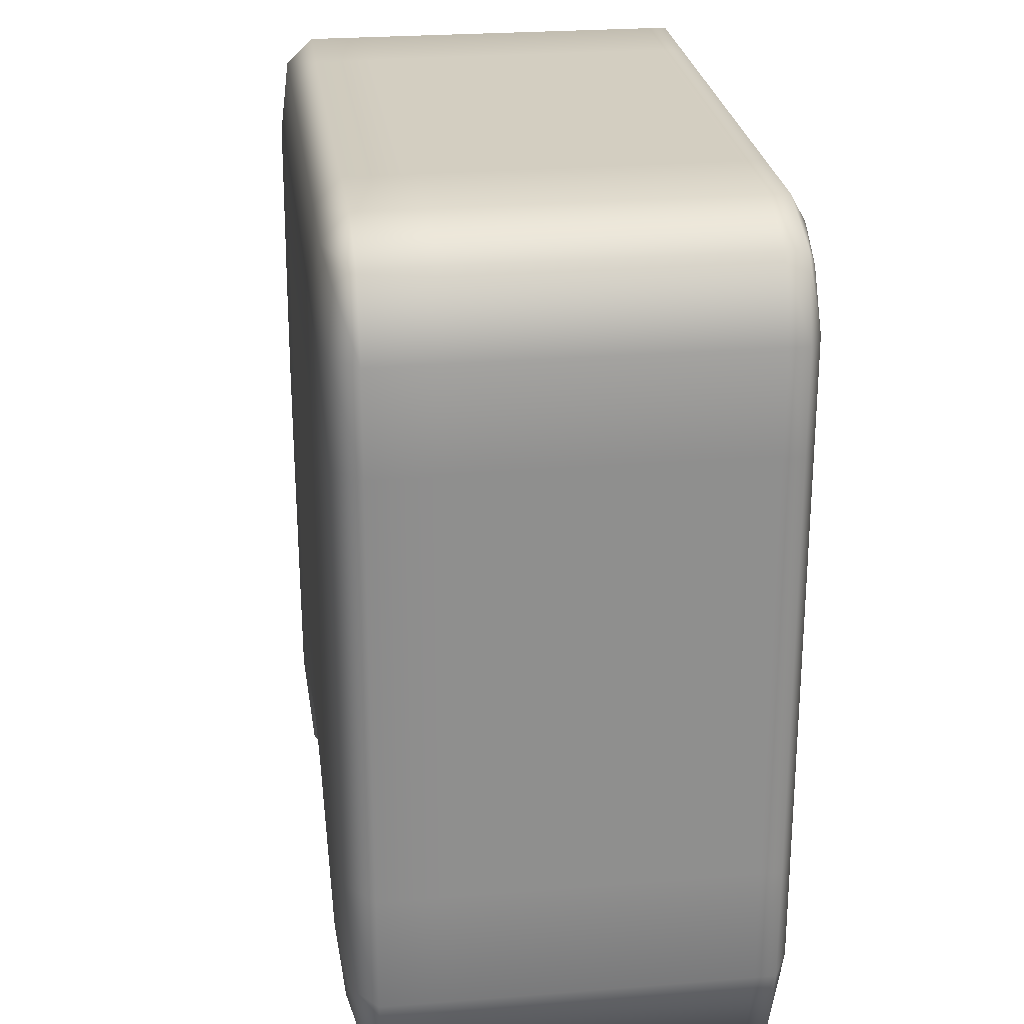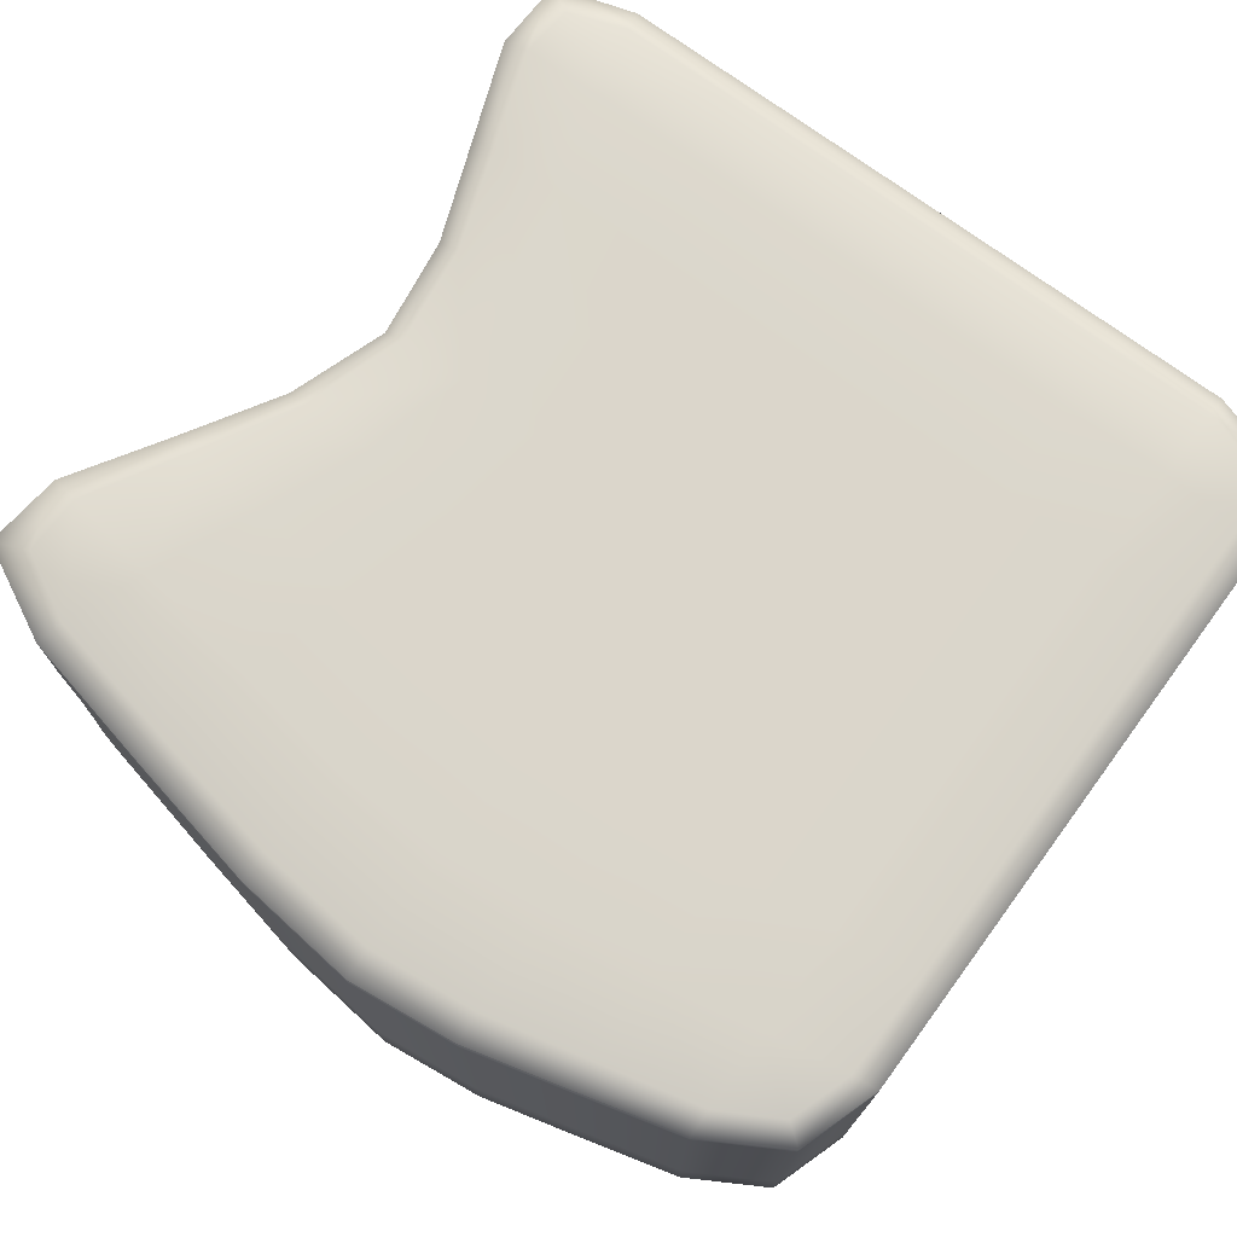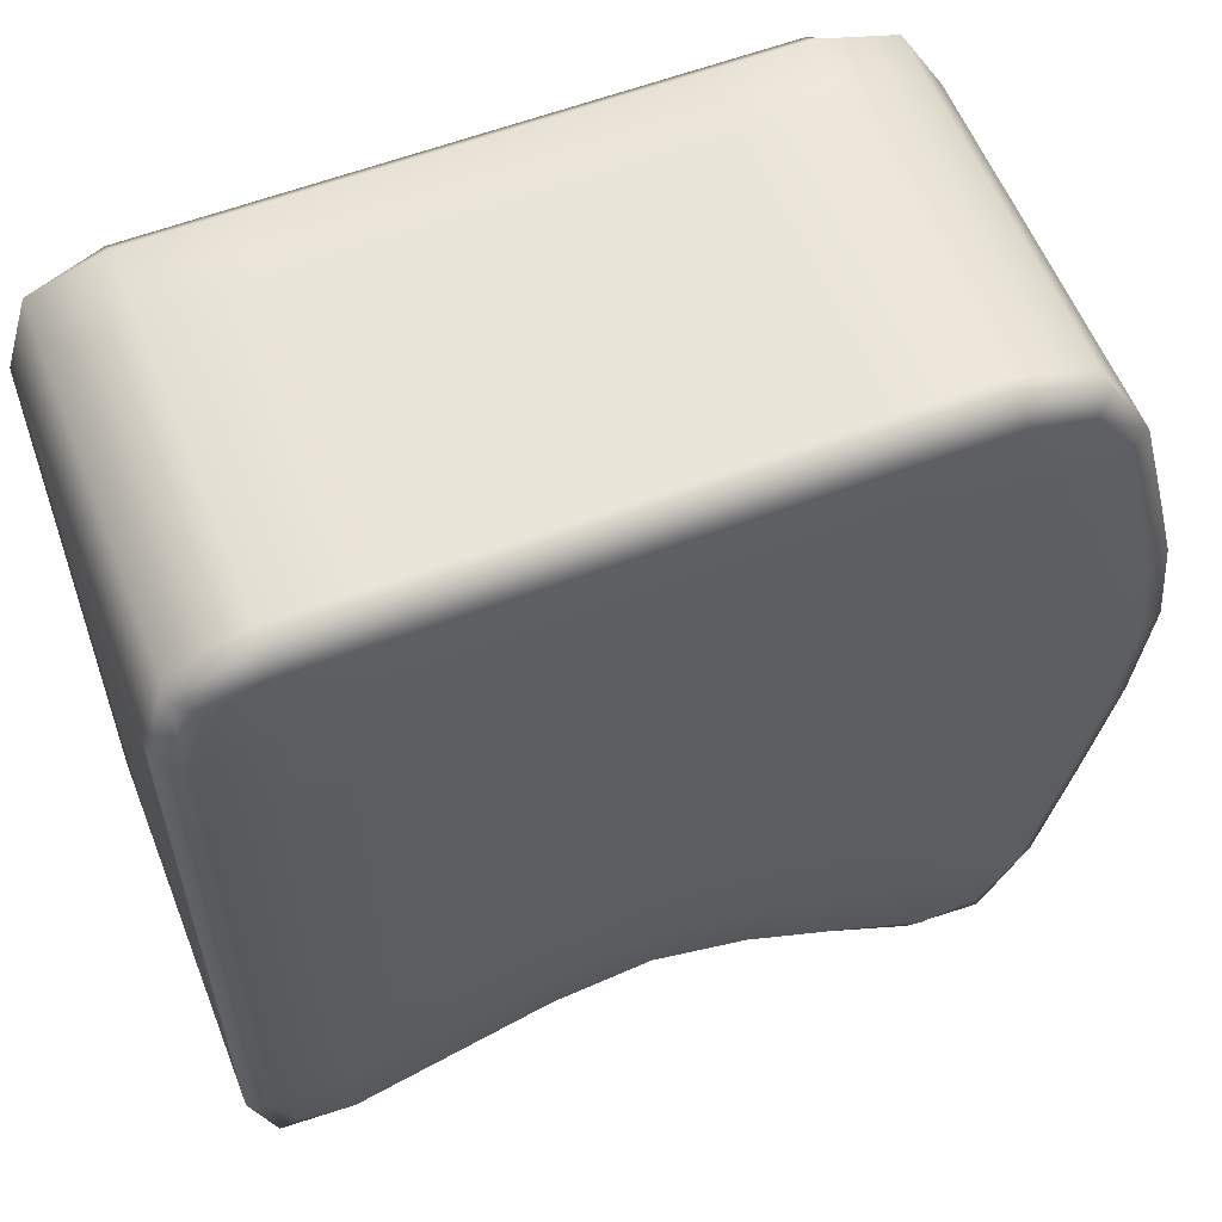
<metadata>
{"format":"obj","ext":"obj","renderer":"f3d","projection":"perspective","resolution":1024,"background":"white","views":[{"elev":25.3,"azim":82.6,"up":"+Z"},{"elev":73.5,"azim":-53.6,"up":"+Y"},{"elev":58.3,"azim":158.5,"up":"+Z"}]}
</metadata>
<code>
v -3.27 0.1418 3.247
v 3.212 0.1418 3.247
v -3.27 3.923 3.247
v 3.212 3.923 3.247
v -3.205 3.923 -4.271
v 3.212 3.923 -3.695
v -3.209 0.1418 -4.207
v 3.212 0.1418 -3.695
v -0.007738 3.957 3.432
v -0.003016 3.957 -2.96
v -0.003424 0.07974 -2.953
v -0.007738 0.07974 3.432
v -4.133 3.957 -0.1092
v -4.133 0.07974 -0.1029
v -0.0506 0 0
v 3.386 0.07974 -0.07276
v 3.386 3.957 -0.07276
v -0.05056 4 -0.000517
v 1.816 4 -0.03155
v 1.816 3.957 3.432
v 1.816 0.07974 3.432
v 1.816 0 -0.03155
v 1.816 0.07974 -3.407
v 1.816 3.957 -3.407
v -1.782 3.957 -3.74
v -1.785 0.07974 -3.692
v -2.177 0 -0.05134
v -1.82 0.07974 3.432
v -1.82 3.957 3.432
v -2.176 4 -0.05541
v -3.781 3.957 -2.42
v -3.785 0.07974 -2.372
v -1.989 0 -1.948
v -0.02703 0 -1.551
v 1.816 0 -1.791
v 3.386 0.07974 -2.101
v 3.386 3.957 -2.101
v 1.816 4 -1.791
v -0.02673 4 -1.555
v -1.987 4 -1.98
v -3.804 3.957 1.777
v -3.804 0.07974 1.777
v -1.997 0 1.777
v -0.02802 0 1.777
v 1.816 0 1.777
v 3.386 0.07974 1.777
v 3.386 3.957 1.777
v 1.816 4 1.777
v -0.02802 4 1.777
v -1.997 4 1.777
v -0.005022 3.635 3.67
v -1.796 3.635 3.67
v -3.4 3.635 3.432
v -4.064 3.635 1.777
v -4.414 3.635 -0.1167
v -4.039 3.635 -2.482
v -3.324 3.635 -4.615
v -1.753 3.635 -3.994
v 0.000254 3.635 -3.162
v 1.816 3.635 -3.64
v 3.386 3.635 -3.965
v 3.609 3.635 -2.146
v 3.609 3.635 -0.07869
v 3.609 3.635 1.776
v 3.386 3.635 3.432
v 1.816 3.635 3.67
v -1.755 2.284 -3.963
v 0 2.284 -3.158
v 1.816 2.284 -3.64
v 3.386 2.284 -3.965
v 3.609 2.284 -2.146
v 3.609 2.284 -0.07869
v 3.609 2.284 1.776
v 3.386 2.284 3.432
v 1.816 2.284 3.67
v -0.005022 2.284 3.67
v -1.796 3.406 3.67
v -2.678 3.635 3.67
v -3.4 3.406 3.432
v -3.813 3.635 2.717
v -4.064 3.406 1.777
v -4.301 3.635 0.8619
v -4.414 3.406 -0.1167
v -4.292 3.635 -1.248
v -4.039 3.406 -2.482
v -3.758 3.635 -3.768
v -3.324 3.406 -4.615
v -2.611 3.635 -4.533
v -1.753 3.406 -3.994
v -0.8842 3.635 -3.466
v 0.000254 3.406 -3.162
v 0.9058 3.635 -3.293
v 1.816 3.406 -3.64
v 2.715 3.635 -3.983
v 3.386 3.406 -3.965
v 3.609 3.406 -2.146
v 3.609 3.635 -3.228
v 3.609 3.406 -0.07869
v 3.609 3.635 -1.088
v 3.609 3.406 1.776
v 3.609 3.635 0.8603
v 3.609 3.635 2.717
v 3.386 3.406 3.432
v 1.816 3.406 3.67
v 2.715 3.635 3.67
v 0.9058 3.635 3.67
v -0.005022 3.406 3.67
v -0.9053 3.635 3.67
v -1.796 3.827 3.67
v -0.005022 3.827 3.67
v -3.4 3.827 3.432
v -4.064 3.827 1.777
v -4.414 3.827 -0.1167
v -4.039 3.827 -2.482
v -3.324 3.827 -4.615
v -1.753 3.827 -3.994
v 0.000255 3.827 -3.162
v 1.816 3.827 -3.64
v 3.386 3.827 -3.965
v 3.609 3.827 -2.146
v 3.609 3.827 -0.07869
v 3.609 3.827 1.776
v 3.386 3.827 3.432
v 1.816 3.827 3.67
v -4.414 1.578 -0.1127
v -4.042 1.578 -2.452
v -4.064 1.578 1.777
v -3.4 1.578 3.432
v -1.796 1.578 3.67
v -0.005022 1.578 3.67
v 1.816 1.578 3.67
v 3.386 1.578 3.432
v 3.609 1.578 1.776
v 3.609 1.578 -0.07869
v 3.609 1.578 -2.146
v 3.386 1.578 -3.965
v 1.816 1.578 -3.64
v 0 1.578 -3.158
v -1.755 1.578 -3.963
v -3.327 1.578 -4.567
v -4.414 2.912 -0.1167
v -4.039 2.912 -2.482
v -4.064 2.912 1.777
v -3.4 2.912 3.432
v -1.796 2.912 3.67
v -0.005022 2.912 3.67
v 1.816 2.912 3.67
v 3.386 2.912 3.432
v 3.609 2.912 1.776
v 3.609 2.912 -0.07869
v 3.609 2.912 -2.146
v 3.386 2.912 -3.965
v 1.816 2.912 -3.64
v 0.000254 2.912 -3.162
v -1.753 2.912 -3.994
v -3.324 2.912 -4.615
v -4.414 0.3189 -0.1129
v -4.041 0.3189 -2.453
v -4.064 0.3189 1.777
v -3.4 0.3189 3.432
v -1.796 0.3189 3.67
v -0.005022 0.3189 3.67
v 1.816 0.3189 3.67
v 3.386 0.3189 3.432
v 3.609 0.3189 1.776
v 3.609 0.3189 -0.07869
v 3.609 0.3189 -2.146
v 3.386 0.3189 -3.965
v 1.816 0.3189 -3.64
v 1e-05 0.3189 -3.158
v -1.755 0.3189 -3.964
v -3.327 0.3189 -4.569
v -1.796 0.9455 3.67
v -3.4 0.9455 3.432
v -2.721 3.957 3.432
v -1.893 4 2.717
v -3.024 4 1.777
v -3.572 3.957 2.717
v -1.753 0.9455 -3.994
v -3.324 0.9455 -4.615
v -3.024 0 1.777
v -1.893 0 2.717
v -2.721 0.07974 3.432
v -3.572 0.07974 2.717
v 3.609 0.9455 1.776
v 3.386 0.9455 3.432
v -4.064 0.9455 1.777
v 2.715 3.957 3.432
v 3.386 3.957 2.717
v 2.715 4 1.777
v 1.816 4 2.717
v 1.816 0.9455 -3.64
v 3.386 0.9455 -3.965
v 1.816 0 2.717
v 2.715 0 1.777
v 3.386 0.07974 2.717
v 2.715 0.07974 3.432
v 1.816 0.9455 3.67
v -4.414 0.9455 -0.1167
v -4.039 0.9455 -2.482
v -3.01 0 -2.188
v -2.113 0 -0.9877
v -3.29 0 -0.08081
v -4.02 0.07974 -1.193
v 2.715 0 -0.05498
v 1.816 0 -0.9075
v 2.715 0 -1.968
v 3.386 0.07974 -1.065
v 3.609 0.9455 -0.07869
v 3.609 0.9455 -2.146
v 1.816 4 -0.9075
v 2.715 4 -0.05498
v 3.386 3.957 -1.065
v 2.715 4 -1.968
v -3.289 4 -0.08674
v -2.112 4 -1.004
v -3.007 4 -2.234
v -4.018 3.957 -1.218
v 0.9058 3.957 3.432
v 0.9058 4 1.777
v -0.01588 4 2.717
v -0.005022 0.9455 3.67
v -0.01588 0 2.717
v 0.9058 0 1.777
v 0.9058 0.07974 3.432
v 0.9058 0 -0.008649
v -0.04243 0 -0.7872
v 0.9058 0 -1.617
v 0.000254 0.9455 -3.162
v 0.9058 4 -0.008649
v 0.9058 4 -1.617
v -0.04228 4 -0.7893
v -0.9933 0 -1.699
v -1.088 0 -0.01931
v -0.9973 0 1.777
v -0.9162 0.07974 3.432
v -0.9162 3.957 3.432
v -0.9973 4 1.777
v -1.087 4 -0.02138
v -0.9921 4 -1.715
v -2.665 0.07974 -4.176
v -1.871 0 -2.935
v -3.526 0.07974 -3.602
v -0.8989 0.07974 -3.22
v -0.01323 0 -2.345
v 1.816 0 -2.708
v 0.9058 0.07974 -3.082
v 2.715 0.07974 -3.729
v 3.386 0.07974 -3.163
v 1.816 4 -2.708
v 3.386 3.957 -3.163
v 2.715 3.957 -3.729
v 0.9058 3.957 -3.082
v -0.01283 4 -2.351
v -1.868 4 -2.981
v -0.8973 3.957 -3.246
v -2.661 3.957 -4.244
v -3.521 3.957 -3.67
v -2.115 0 0.8621
v -4.026 0.07974 0.8619
v -0.04269 0 0.8631
v 1.816 0 0.8619
v 3.386 0.07974 0.8605
v 3.386 3.957 0.8605
v 1.816 4 0.8619
v -0.04269 4 0.8631
v -2.115 4 0.8621
v -4.026 3.957 0.8619
v -1.796 2.284 3.67
v -3.4 2.284 3.432
v -4.064 2.284 1.777
v -4.414 2.284 -0.1127
v -4.042 2.284 -2.452
v -3.327 2.284 -4.567
v -2.678 0.9455 3.67
v -2.85 4 2.717
v -2.611 0.9455 -4.533
v -2.85 0 2.717
v 3.609 0.9455 2.717
v -3.813 0.9455 2.717
v 2.715 4 2.717
v 2.715 0.9455 -3.983
v 2.715 0 2.717
v 2.715 0.9455 3.67
v -4.292 0.9455 -1.248
v -3.197 0 -1.105
v 2.715 0 -0.9973
v 3.609 0.9455 -1.088
v 2.715 4 -0.9973
v -3.195 4 -1.128
v 0.9058 4 2.717
v 0.9058 0.9455 3.67
v 0.9058 0 2.717
v 0.9058 0 -0.8199
v 0.9058 0.9455 -3.293
v 0.9058 4 -0.8199
v -0.8842 0.9455 -3.466
v -1.055 0 -0.8625
v -0.9487 0 2.717
v -0.9053 0.9455 3.67
v -0.9487 4 2.717
v -1.054 4 -0.8708
v -3.758 0.9455 -3.768
v -2.815 0 -3.31
v -0.9381 0 -2.561
v 0.9058 0 -2.447
v 2.715 0 -2.968
v 3.609 0.9455 -3.228
v 2.715 4 -2.968
v 0.9058 4 -2.447
v -0.9365 4 -2.584
v -2.811 4 -3.375
v -4.301 0.9455 0.8619
v -3.201 0 0.8619
v -1.056 0 0.8627
v 0.9058 0 0.8627
v 2.715 0 0.8611
v 3.609 0.9455 0.8603
v 2.715 4 0.8611
v 0.9058 4 0.8627
v -1.056 4 0.8627
v -3.201 4 0.8619
v -2.678 2.284 3.67
v -3.813 2.284 2.717
v -4.301 2.284 0.8619
v -4.293 2.284 -1.232
v -3.761 2.284 -3.725
v -2.613 2.284 -4.491
v -0.8852 2.284 -3.45
v 0.9058 2.284 -3.293
v 2.715 2.284 -3.983
v 3.609 2.284 -3.228
v 3.609 2.284 -1.088
v 3.609 2.284 0.8603
v 3.609 2.284 2.717
v 2.715 2.284 3.67
v 0.9058 2.284 3.67
v -0.9053 2.284 3.67
v -2.678 3.406 3.67
v -3.813 3.406 2.717
v -4.301 3.406 0.8619
v -4.292 3.406 -1.248
v -3.758 3.406 -3.768
v -2.611 3.406 -4.533
v -0.8842 3.406 -3.466
v 0.9058 3.406 -3.293
v 2.715 3.406 -3.983
v 3.609 3.406 -3.228
v 3.609 3.406 -1.088
v 3.609 3.406 0.8603
v 3.609 3.406 2.717
v 2.715 3.406 3.67
v 0.9058 3.406 3.67
v -0.9053 3.406 3.67
v -0.9053 3.827 3.67
v -2.678 3.827 3.67
v -3.813 3.827 2.717
v -4.301 3.827 0.8619
v -4.292 3.827 -1.248
v -3.758 3.827 -3.768
v -2.611 3.827 -4.533
v -0.8842 3.827 -3.466
v 0.9058 3.827 -3.293
v 2.715 3.827 -3.983
v 3.609 3.827 -3.228
v 3.609 3.827 -1.088
v 3.609 3.827 0.8603
v 3.609 3.827 2.717
v 2.715 3.827 3.67
v 0.9058 3.827 3.67
v -4.293 1.578 -1.232
v -4.301 1.578 0.8619
v -3.813 1.578 2.717
v -2.678 1.578 3.67
v -0.9053 1.578 3.67
v 0.9058 1.578 3.67
v 2.715 1.578 3.67
v 3.609 1.578 2.717
v 3.609 1.578 0.8603
v 3.609 1.578 -1.088
v 3.609 1.578 -3.228
v 2.715 1.578 -3.983
v 0.9058 1.578 -3.293
v -0.8852 1.578 -3.45
v -2.613 1.578 -4.491
v -3.761 1.578 -3.725
v -4.292 2.912 -1.248
v -4.301 2.912 0.8619
v -3.813 2.912 2.717
v -2.678 2.912 3.67
v -0.9053 2.912 3.67
v 0.9058 2.912 3.67
v 2.715 2.912 3.67
v 3.609 2.912 2.717
v 3.609 2.912 0.8603
v 3.609 2.912 -1.088
v 3.609 2.912 -3.228
v 2.715 2.912 -3.983
v 0.9058 2.912 -3.293
v -0.8842 2.912 -3.466
v -2.611 2.912 -4.533
v -3.758 2.912 -3.768
v -4.293 0.3189 -1.233
v -4.301 0.3189 0.8619
v -3.813 0.3189 2.717
v -2.678 0.3189 3.67
v -0.9053 0.3189 3.67
v 0.9058 0.3189 3.67
v 2.715 0.3189 3.67
v 3.609 0.3189 2.717
v 3.609 0.3189 0.8603
v 3.609 0.3189 -1.088
v 3.609 0.3189 -3.228
v 2.715 0.3189 -3.983
v 0.9058 0.3189 -3.293
v -0.8852 0.3189 -3.45
v -2.613 0.3189 -4.492
v -3.761 0.3189 -3.727
f 275 174 160 406
f 173 275 406 161
f 275 173 129 374
f 128 174 275 374
f 3 175 276 178
f 175 29 176 276
f 276 176 50 177
f 178 276 177 41
f 277 180 140 385
f 179 277 385 139
f 277 179 171 417
f 180 277 417 172
f 42 181 278 184
f 181 43 182 278
f 278 182 28 183
f 184 278 183 1
f 279 186 164 410
f 185 279 410 165
f 279 185 133 378
f 132 186 279 378
f 280 187 159 405
f 174 280 405 160
f 280 174 128 373
f 187 280 373 127
f 20 188 281 191
f 188 4 189 281
f 281 189 47 190
f 191 281 190 48
f 192 282 414 169
f 282 192 137 382
f 193 282 382 136
f 282 193 168 414
f 21 194 283 197
f 194 45 195 283
f 283 195 46 196
f 197 283 196 2
f 198 284 377 131
f 284 198 163 409
f 186 284 409 164
f 284 186 132 377
f 285 200 158 403
f 199 285 403 157
f 285 199 125 371
f 200 285 371 126
f 32 201 286 204
f 201 33 202 286
f 286 202 27 203
f 204 286 203 14
f 16 205 287 208
f 205 22 206 287
f 287 206 35 207
f 208 287 207 36
f 134 209 288 380
f 288 209 166 412
f 210 288 412 167
f 288 210 135 380
f 38 211 289 214
f 211 19 212 289
f 289 212 17 213
f 214 289 213 37
f 13 215 290 218
f 215 30 216 290
f 290 216 40 217
f 218 290 217 31
f 9 219 291 221
f 219 20 191 291
f 291 191 48 220
f 221 291 220 49
f 130 222 292 376
f 292 222 162 408
f 198 292 408 163
f 292 198 131 376
f 12 223 293 225
f 223 44 224 293
f 293 224 45 194
f 225 293 194 21
f 35 206 294 228
f 206 22 226 294
f 294 226 15 227
f 228 294 227 34
f 229 295 415 170
f 295 229 138 383
f 137 192 295 383
f 295 192 169 415
f 18 230 296 232
f 230 19 211 296
f 296 211 38 231
f 232 296 231 39
f 297 179 139 384
f 229 297 384 138
f 297 229 170 416
f 179 297 416 171
f 27 202 298 234
f 202 33 233 298
f 298 233 34 227
f 234 298 227 15
f 28 182 299 236
f 182 43 235 299
f 299 235 44 223
f 236 299 223 12
f 300 222 130 375
f 129 173 300 375
f 300 173 161 407
f 222 300 407 162
f 50 176 301 238
f 176 29 237 301
f 301 237 9 221
f 238 301 221 49
f 40 216 302 240
f 216 30 239 302
f 302 239 18 232
f 240 302 232 39
f 303 180 172 418
f 158 200 303 418
f 303 200 126 386
f 180 303 386 140
f 7 241 304 243
f 241 26 242 304
f 304 242 33 201
f 243 304 201 32
f 34 233 305 245
f 233 33 242 305
f 305 242 26 244
f 245 305 244 11
f 23 246 306 247
f 246 35 228 306
f 306 228 34 245
f 247 306 245 11
f 36 207 307 249
f 207 35 246 307
f 307 246 23 248
f 249 307 248 8
f 135 210 308 381
f 308 210 167 413
f 193 308 413 168
f 308 193 136 381
f 24 250 309 252
f 250 38 214 309
f 309 214 37 251
f 252 309 251 6
f 39 231 310 254
f 231 38 250 310
f 310 250 24 253
f 254 310 253 10
f 25 255 311 256
f 255 40 240 311
f 311 240 39 254
f 256 311 254 10
f 31 217 312 258
f 217 40 255 312
f 312 255 25 257
f 258 312 257 5
f 313 199 157 404
f 187 313 404 159
f 313 187 127 372
f 199 313 372 125
f 14 203 314 260
f 203 27 259 314
f 314 259 43 181
f 260 314 181 42
f 44 235 315 261
f 235 43 259 315
f 315 259 27 234
f 261 315 234 15
f 45 224 316 262
f 224 44 261 316
f 316 261 15 226
f 262 316 226 22
f 46 195 317 263
f 195 45 262 317
f 317 262 22 205
f 263 317 205 16
f 133 185 318 379
f 318 185 165 411
f 209 318 411 166
f 318 209 134 379
f 48 190 319 265
f 190 47 264 319
f 319 264 17 212
f 265 319 212 19
f 49 220 320 266
f 220 48 265 320
f 320 265 19 230
f 266 320 230 18
f 30 267 321 239
f 267 50 238 321
f 321 238 49 266
f 239 321 266 18
f 41 177 322 268
f 177 50 267 322
f 322 267 30 215
f 268 322 215 13
f 323 270 128 374
f 269 323 374 129
f 323 269 145 390
f 144 270 323 390
f 324 271 127 373
f 270 324 373 128
f 324 270 144 389
f 271 324 389 143
f 325 272 125 372
f 271 325 372 127
f 325 271 143 388
f 272 325 388 141
f 326 273 126 371
f 272 326 371 125
f 326 272 141 387
f 273 326 387 142
f 327 274 140 386
f 126 273 327 386
f 327 273 142 402
f 274 327 402 156
f 328 274 156 401
f 67 328 401 155
f 328 67 139 385
f 274 328 385 140
f 329 67 155 400
f 68 329 400 154
f 329 68 138 384
f 67 329 384 139
f 330 69 137 383
f 68 330 383 138
f 330 68 154 399
f 153 69 330 399
f 331 70 136 382
f 69 331 382 137
f 331 69 153 398
f 70 331 398 152
f 151 71 332 397
f 332 71 135 381
f 70 332 381 136
f 332 70 152 397
f 150 72 333 396
f 333 72 134 380
f 71 333 380 135
f 333 71 151 396
f 149 73 334 395
f 334 73 133 379
f 72 334 379 134
f 334 72 150 395
f 335 74 132 378
f 73 335 378 133
f 335 73 149 394
f 148 74 335 394
f 75 336 393 147
f 336 75 131 377
f 74 336 377 132
f 336 74 148 393
f 146 76 337 392
f 337 76 130 376
f 75 337 376 131
f 337 75 147 392
f 338 76 146 391
f 145 269 338 391
f 338 269 129 375
f 76 338 375 130
f 339 79 144 390
f 77 339 390 145
f 339 77 52 78
f 79 339 78 53
f 340 81 143 389
f 79 340 389 144
f 340 79 53 80
f 81 340 80 54
f 341 83 141 388
f 81 341 388 143
f 341 81 54 82
f 83 341 82 55
f 342 85 142 387
f 83 342 387 141
f 342 83 55 84
f 85 342 84 56
f 343 87 156 402
f 142 85 343 402
f 343 85 56 86
f 87 343 86 57
f 57 88 344 87
f 88 58 89 344
f 344 89 155 401
f 87 344 401 156
f 58 90 345 89
f 90 59 91 345
f 345 91 154 400
f 89 345 400 155
f 346 93 153 399
f 91 346 399 154
f 346 91 59 92
f 93 346 92 60
f 347 95 152 398
f 93 347 398 153
f 347 93 60 94
f 95 347 94 61
f 62 96 348 97
f 348 96 151 397
f 95 348 397 152
f 97 348 95 61
f 63 98 349 99
f 349 98 150 396
f 96 349 396 151
f 99 349 96 62
f 64 100 350 101
f 350 100 149 395
f 98 350 395 150
f 101 350 98 63
f 351 103 148 394
f 100 351 394 149
f 351 100 64 102
f 103 351 102 65
f 66 104 352 105
f 352 104 147 393
f 103 352 393 148
f 105 352 103 65
f 66 106 353 104
f 106 51 107 353
f 353 107 146 392
f 104 353 392 147
f 52 77 354 108
f 354 77 145 391
f 107 354 391 146
f 108 354 107 51
f 29 109 355 237
f 109 52 108 355
f 355 108 51 110
f 237 355 110 9
f 53 78 356 111
f 78 52 109 356
f 356 109 29 175
f 111 356 175 3
f 54 80 357 112
f 80 53 111 357
f 357 111 3 178
f 112 357 178 41
f 55 82 358 113
f 82 54 112 358
f 358 112 41 268
f 113 358 268 13
f 56 84 359 114
f 84 55 113 359
f 359 113 13 218
f 114 359 218 31
f 57 86 360 115
f 86 56 114 360
f 360 114 31 258
f 115 360 258 5
f 5 257 361 115
f 257 25 116 361
f 361 116 58 88
f 115 361 88 57
f 25 256 362 116
f 256 10 117 362
f 362 117 59 90
f 116 362 90 58
f 60 92 363 118
f 92 59 117 363
f 363 117 10 253
f 118 363 253 24
f 61 94 364 119
f 94 60 118 364
f 364 118 24 252
f 119 364 252 6
f 37 120 365 251
f 120 62 97 365
f 365 97 61 119
f 251 365 119 6
f 17 121 366 213
f 121 63 99 366
f 366 99 62 120
f 213 366 120 37
f 47 122 367 264
f 122 64 101 367
f 367 101 63 121
f 264 367 121 17
f 65 102 368 123
f 102 64 122 368
f 368 122 47 189
f 123 368 189 4
f 20 124 369 188
f 124 66 105 369
f 369 105 65 123
f 188 369 123 4
f 9 110 370 219
f 110 51 106 370
f 370 106 66 124
f 219 370 124 20
f 32 204 403 158
f 204 14 157 403
f 14 260 404 157
f 260 42 159 404
f 42 184 405 159
f 184 1 160 405
f 1 183 406 160
f 183 28 161 406
f 407 161 28 236
f 162 407 236 12
f 408 162 12 225
f 163 408 225 21
f 409 163 21 197
f 164 409 197 2
f 2 196 410 164
f 196 46 165 410
f 411 165 46 263
f 166 411 263 16
f 412 166 16 208
f 167 412 208 36
f 413 167 36 249
f 168 413 249 8
f 23 169 414 248
f 248 414 168 8
f 11 170 415 247
f 247 415 169 23
f 416 170 11 244
f 171 416 244 26
f 417 171 26 241
f 172 417 241 7
f 7 243 418 172
f 243 32 158 418

</code>
